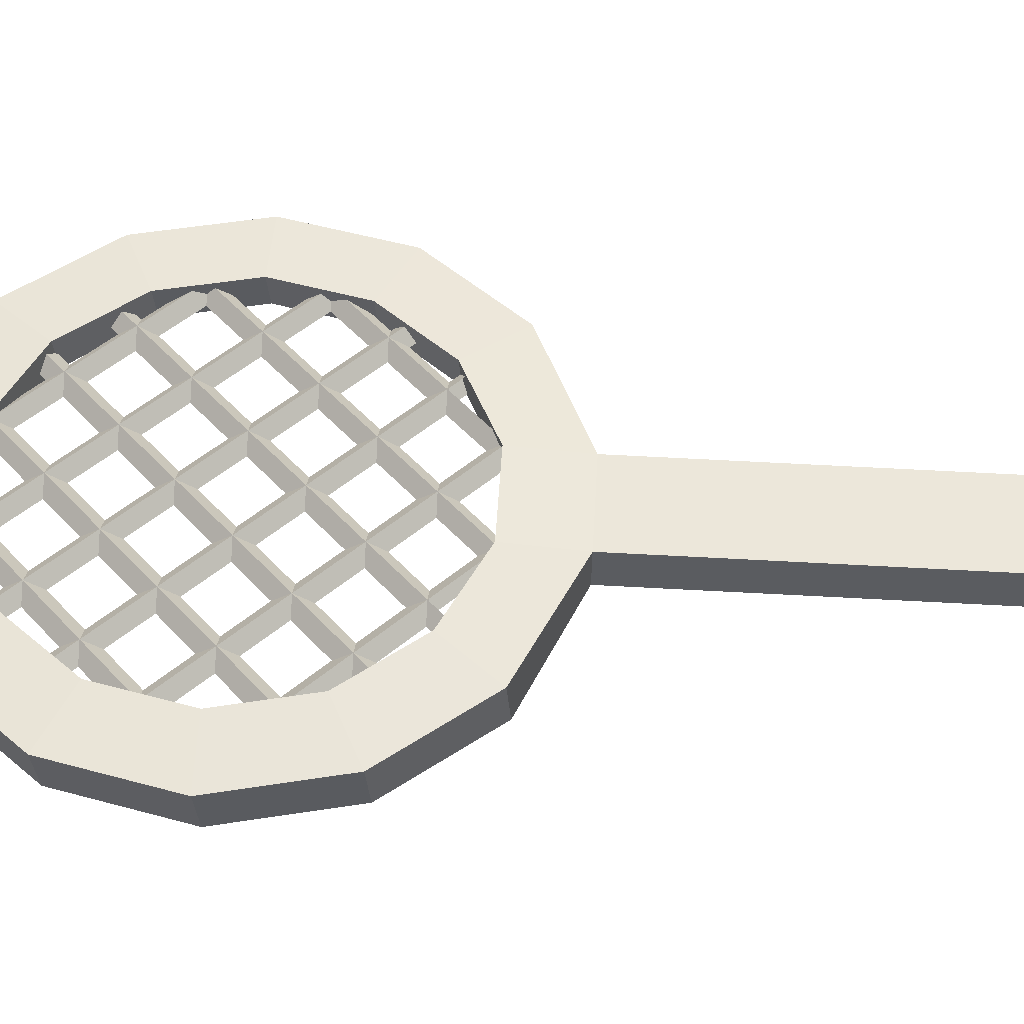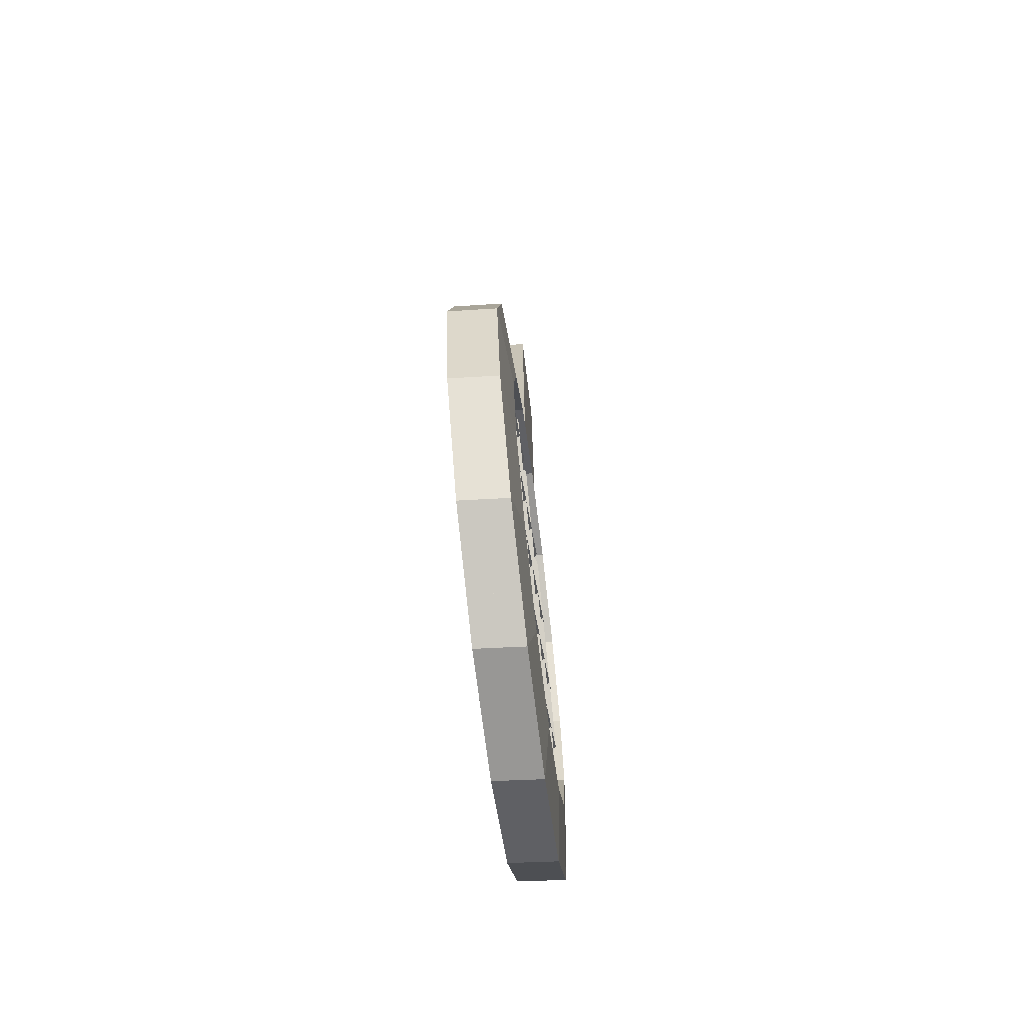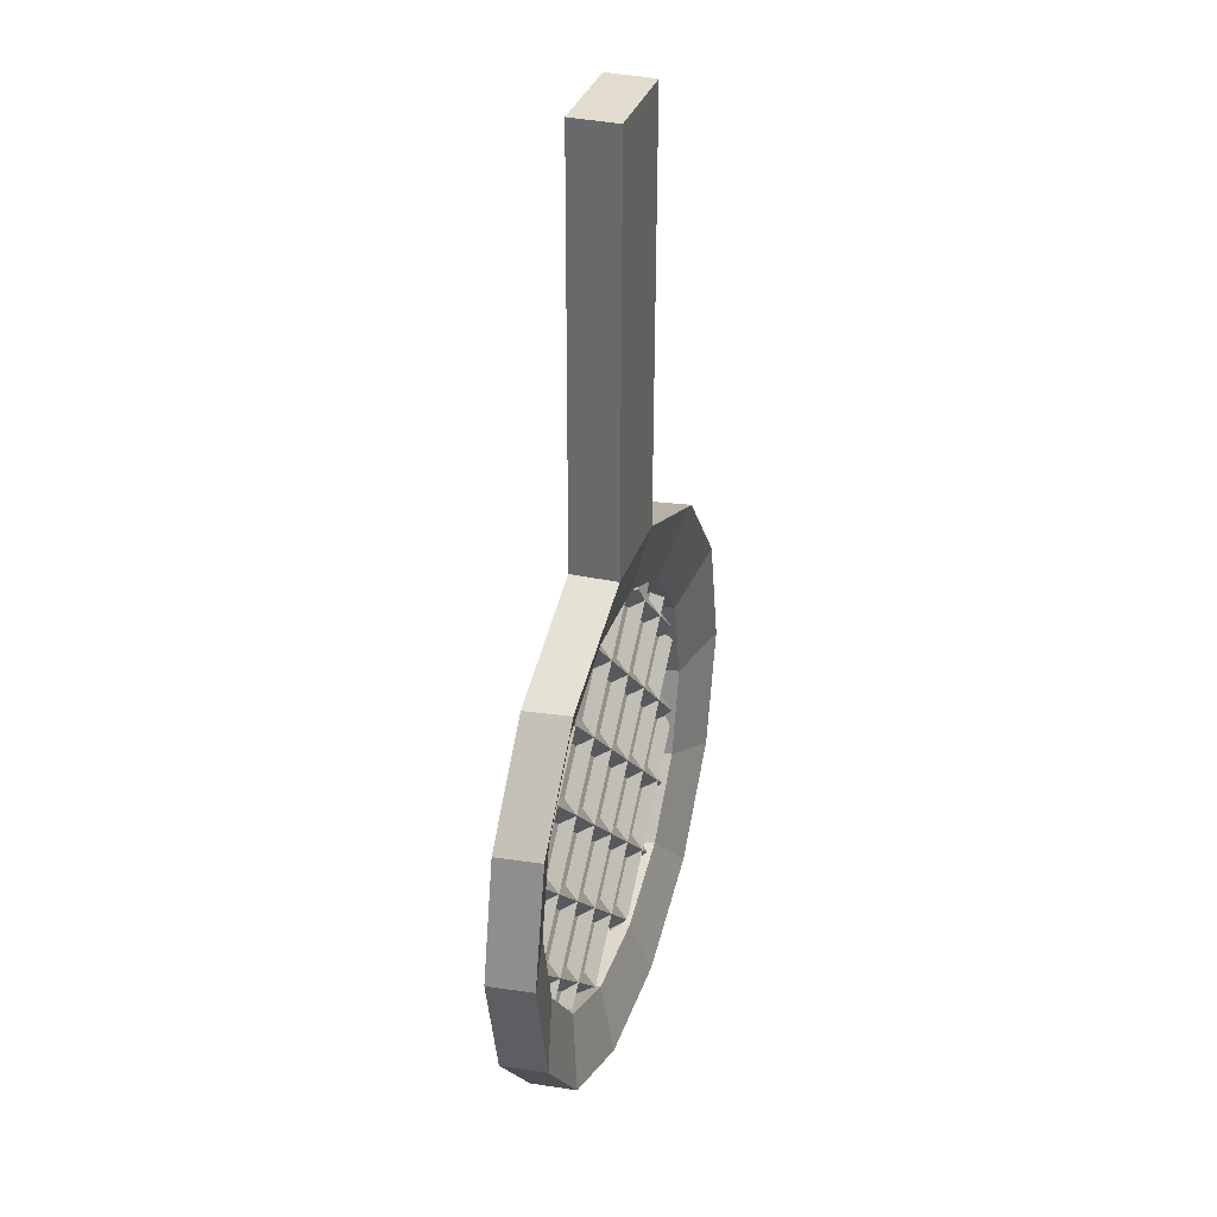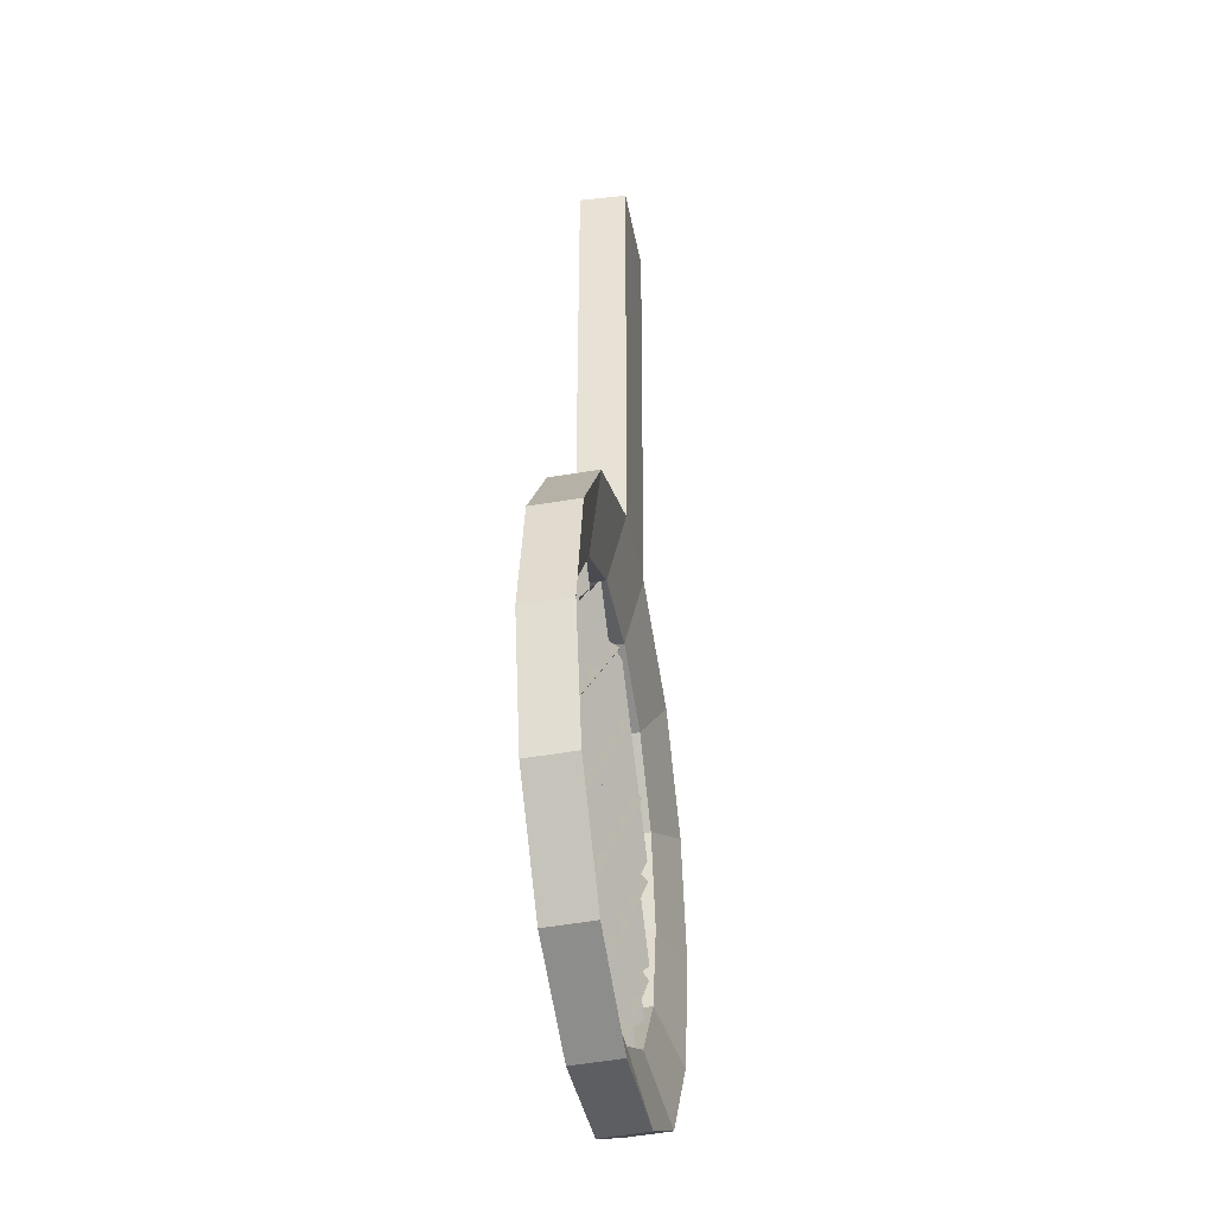
<metadata>
{"format":"obj","ext":"obj","renderer":"f3d","projection":"perspective","resolution":1024,"background":"white","views":[{"elev":53.3,"azim":-86.6,"up":"+Y"},{"elev":-69.4,"azim":97.0,"up":"+Z"},{"elev":34.5,"azim":-72.0,"up":"+Z"},{"elev":-38.2,"azim":-79.9,"up":"+Z"}]}
</metadata>
<code>
o Circle
v -1 0 0
v -0.901 0 0.4339
v -0.6235 0 0.7818
v -0.1724 0 0.9749
v 0.1633 0 0.9749
v 0.6235 0 0.7818
v 0.901 0 0.4339
v 1 0 0
v 0.901 0 -0.4339
v 0.6235 0 -0.7818
v 0.2225 0 -0.9749
v -0.2225 0 -0.9749
v -0.6235 0 -0.7818
v -0.901 0 -0.4339
v -1.007 0.1648 -0.01233
v -0.9075 0.1648 0.4216
v -0.6301 0.1648 0.7695
v -0.179 0.1648 0.9763
v 0.1567 0.1648 0.9763
v 0.6169 0.1648 0.7695
v 0.8944 0.1648 0.4216
v 0.9934 0.1648 -0.01233
v 0.8944 0.1648 -0.4462
v 0.6169 0.1648 -0.7942
v 0.2159 0.1648 -0.9873
v -0.2291 0.1648 -0.9873
v -0.6301 0.1648 -0.7942
v -0.9075 0.1648 -0.4462
v -0.6784 0.06456 0.3171
v -0.7522 0.06456 -0.006487
v -0.4714 0.06456 0.5766
v -0.1724 0.06456 0.7206
v 0.1595 0.06456 0.7206
v 0.4585 0.06456 0.5766
v 0.6655 0.06456 0.3171
v 0.7393 0.06456 -0.006487
v 0.6655 0.06456 -0.3301
v 0.4585 0.06456 -0.5896
v 0.1595 0.06456 -0.7336
v -0.1724 0.06456 -0.7336
v -0.4714 0.06456 -0.5896
v -0.6784 0.06456 -0.3301
v -0.6833 0.1874 0.3079
v -0.7571 0.1874 -0.01568
v -0.4763 0.1874 0.5674
v -0.1773 0.1874 0.7114
v 0.1546 0.1874 0.7114
v 0.4536 0.1874 0.5674
v 0.6606 0.1874 0.3079
v 0.7344 0.1874 -0.01568
v 0.6606 0.1874 -0.3393
v 0.4536 0.1874 -0.5987
v 0.1546 0.1874 -0.7428
v -0.1773 0.1874 -0.7428
v -0.4763 0.1874 -0.5987
v -0.6833 0.1874 -0.3393
v 0.1633 -0.004503 2.48
v -0.1724 -0.004503 2.48
v 0.1567 0.1603 2.481
v -0.179 0.1603 2.481
f 11 12 26 25
f 19 59 57 5
f 12 13 27 26
f 5 6 20 19
f 13 14 28 27
f 6 7 21 20
f 14 1 15 28
f 7 8 22 21
f 8 9 23 22
f 1 2 16 15
f 9 10 24 23
f 2 3 17 16
f 10 11 25 24
f 3 4 18 17
f 39 53 54 40
f 32 46 47 33
f 40 54 55 41
f 33 47 48 34
f 41 55 56 42
f 34 48 49 35
f 42 56 44 30
f 35 49 50 36
f 36 50 51 37
f 30 44 43 29
f 37 51 52 38
f 29 43 45 31
f 38 52 53 39
f 31 45 46 32
f 26 54 53 25
f 12 40 41 13
f 27 55 54 26
f 13 41 42 14
f 28 56 55 27
f 14 42 30 1
f 1 30 29 2
f 15 44 56 28
f 16 43 44 15
f 2 29 31 3
f 17 45 43 16
f 3 31 32 4
f 18 46 45 17
f 4 32 33 5
f 19 47 46 18
f 5 33 34 6
f 20 48 47 19
f 6 34 35 7
f 21 49 48 20
f 7 35 36 8
f 22 50 49 21
f 8 36 37 9
f 23 51 50 22
f 9 37 38 10
f 24 52 51 23
f 10 38 39 11
f 25 53 52 24
f 11 39 40 12
f 58 57 59 60
f 5 57 58 4
f 4 58 60 18
f 18 60 59 19
o Grid
v 0 0.08124 0.9056
v 0 0.1652 0.9056
v -0.5456 0.08124 0.7238
v -0.5456 0.1652 0.7238
v -0.1819 0.08124 0.7238
v -0.1819 0.1652 0.7238
v 0.1819 0.08124 0.7238
v 0.1819 0.1652 0.7238
v 0.5456 0.08124 0.7238
v 0.5456 0.1652 0.7238
v -0.7274 0.08124 0.5419
v -0.7274 0.1652 0.5419
v -0.3637 0.08124 0.5419
v -0.3637 0.1652 0.5419
v 0 0.08124 0.5419
v 0 0.1652 0.5419
v 0.3637 0.08124 0.5419
v 0.3637 0.1652 0.5419
v 0.7274 0.08124 0.5419
v 0.7274 0.1652 0.5419
v -0.9093 0.08124 0.3601
v -0.9093 0.1652 0.3601
v -0.5456 0.08124 0.3601
v -0.5456 0.1652 0.3601
v -0.1819 0.08124 0.3601
v -0.1819 0.1652 0.3601
v 0.1819 0.08124 0.3601
v 0.1819 0.1652 0.3601
v 0.5456 0.08124 0.3601
v 0.5456 0.1652 0.3601
v 0.9093 0.08124 0.3601
v 0.9093 0.1652 0.3601
v -0.7274 0.08124 0.1782
v -0.7274 0.1652 0.1782
v -0.3637 0.08124 0.1782
v -0.3637 0.1652 0.1782
v 0 0.08124 0.1782
v 0 0.1652 0.1782
v 0.3637 0.08124 0.1782
v 0.3637 0.1652 0.1782
v 0.7274 0.08124 0.1782
v 0.7274 0.1652 0.1782
v -0.9093 0.08124 -0.003629
v -0.9093 0.1652 -0.003629
v -0.5456 0.08124 -0.003629
v -0.5456 0.1652 -0.003629
v -0.1819 0.08124 -0.003629
v -0.1819 0.1652 -0.003629
v 0.1819 0.08124 -0.003629
v 0.1819 0.1652 -0.003629
v 0.5456 0.08124 -0.003629
v 0.5456 0.1652 -0.003629
v 0.9093 0.08124 -0.003629
v 0.9093 0.1652 -0.003629
v -0.7274 0.08124 -0.1855
v -0.7274 0.1652 -0.1855
v -0.3637 0.08124 -0.1855
v -0.3637 0.1652 -0.1855
v 0 0.08124 -0.1855
v 0 0.1652 -0.1855
v 0.3637 0.08124 -0.1855
v 0.3637 0.1652 -0.1855
v 0.7274 0.08124 -0.1855
v 0.7274 0.1652 -0.1855
v -0.9093 0.08124 -0.3673
v -0.9093 0.1652 -0.3673
v -0.5456 0.08124 -0.3673
v -0.5456 0.1652 -0.3673
v -0.1819 0.08124 -0.3673
v -0.1819 0.1652 -0.3673
v 0.1819 0.08124 -0.3673
v 0.1819 0.1652 -0.3673
v 0.5456 0.08124 -0.3673
v 0.5456 0.1652 -0.3673
v 0.9093 0.08124 -0.3673
v 0.9093 0.1652 -0.3673
v -0.7274 0.08124 -0.5492
v -0.7274 0.1652 -0.5492
v -0.3637 0.08124 -0.5492
v -0.3637 0.1652 -0.5492
v 0 0.08124 -0.5492
v 0 0.1652 -0.5492
v 0.3637 0.08124 -0.5492
v 0.3637 0.1652 -0.5492
v 0.7274 0.08124 -0.5492
v 0.7274 0.1652 -0.5492
v -0.5456 0.08124 -0.731
v -0.5456 0.1652 -0.731
v -0.1819 0.08124 -0.731
v -0.1819 0.1652 -0.731
v 0.1819 0.08124 -0.731
v 0.1819 0.1652 -0.731
v 0.5456 0.08124 -0.731
v 0.5456 0.1652 -0.731
v -0.3637 0.08124 -0.9129
v -0.3637 0.1652 -0.9129
v 0 0.08124 -0.9129
v 0 0.1652 -0.9129
v 0.3637 0.08124 -0.9129
v 0.3637 0.1652 -0.9129
v 0.1819 0.1232 0.4195
v 0.0594 0.1232 0.5419
v 0.1819 0.1232 0.6644
v 0.3043 0.1232 0.5419
v 0 0.1232 0.6013
v -0.1225 0.1232 0.7238
v 0 0.1232 0.8462
v 0.1225 0.1232 0.7238
v 0.5456 0.1232 0.4195
v 0.4231 0.1232 0.5419
v 0.5456 0.1232 0.6644
v 0.668 0.1232 0.5419
v -0.5456 0.1232 0.4195
v -0.668 0.1232 0.5419
v -0.5456 0.1232 0.6644
v -0.4231 0.1232 0.5419
v -0.7274 0.1232 0.2376
v -0.8499 0.1232 0.3601
v -0.7274 0.1232 0.4825
v -0.605 0.1232 0.3601
v 0.3637 0.1232 0.2376
v 0.2413 0.1232 0.3601
v 0.3637 0.1232 0.4825
v 0.4862 0.1232 0.3601
v 0.7274 0.1232 0.2376
v 0.605 0.1232 0.3601
v 0.7274 0.1232 0.4825
v 0.8499 0.1232 0.3601
v -0.5456 0.1232 0.05577
v -0.668 0.1232 0.1782
v -0.5456 0.1232 0.3007
v -0.4231 0.1232 0.1782
v -0.7274 0.1232 -0.1261
v -0.8499 0.1232 -0.003629
v -0.7274 0.1232 0.1188
v -0.605 0.1232 -0.003629
v 0.1819 0.1232 0.05577
v 0.0594 0.1232 0.1782
v 0.1819 0.1232 0.3007
v 0.3043 0.1232 0.1782
v -0.1819 0.1232 0.05577
v -0.3043 0.1232 0.1782
v -0.1819 0.1232 0.3007
v -0.0594 0.1232 0.1782
v 0.5456 0.1232 0.05577
v 0.4231 0.1232 0.1782
v 0.5456 0.1232 0.3007
v 0.668 0.1232 0.1782
v -0.5456 0.1232 -0.3079
v -0.668 0.1232 -0.1855
v -0.5456 0.1232 -0.06303
v -0.4231 0.1232 -0.1855
v 0 0.1232 -0.1261
v -0.1225 0.1232 -0.003629
v 0 0.1232 0.1188
v 0.1225 0.1232 -0.003629
v -0.3637 0.1232 -0.1261
v -0.4862 0.1232 -0.003629
v -0.3637 0.1232 0.1188
v -0.2413 0.1232 -0.003629
v 0.3637 0.1232 -0.1261
v 0.2413 0.1232 -0.003629
v 0.3637 0.1232 0.1188
v 0.4862 0.1232 -0.003629
v 0.7274 0.1232 -0.1261
v 0.605 0.1232 -0.003629
v 0.7274 0.1232 0.1188
v 0.8499 0.1232 -0.003629
v -0.7274 0.1232 -0.4898
v -0.8499 0.1232 -0.3673
v -0.7274 0.1232 -0.2449
v -0.605 0.1232 -0.3673
v -0.7868 0.1232 0.1782
v -0.8673 0.1232 0.09777
v -0.8673 0.1232 0.2587
v 0.1819 0.1232 -0.3079
v 0.0594 0.1232 -0.1855
v 0.1819 0.1232 -0.06303
v 0.3043 0.1232 -0.1855
v -0.1819 0.1232 -0.3079
v -0.3043 0.1232 -0.1855
v -0.1819 0.1232 -0.06303
v -0.0594 0.1232 -0.1855
v 0.5456 0.1232 -0.3079
v 0.4231 0.1232 -0.1855
v 0.5456 0.1232 -0.06303
v 0.668 0.1232 -0.1855
v -0.5456 0.1232 -0.6717
v -0.668 0.1232 -0.5492
v -0.5456 0.1232 -0.4267
v -0.4231 0.1232 -0.5492
v 0.8673 0.1232 0.2587
v 0.8673 0.1232 0.09777
v 0.7868 0.1232 0.1782
v 0 0.1232 -0.4898
v -0.1225 0.1232 -0.3673
v 0 0.1232 -0.2449
v 0.1225 0.1232 -0.3673
v -0.3637 0.1232 -0.4898
v -0.4862 0.1232 -0.3673
v -0.3637 0.1232 -0.2449
v -0.2413 0.1232 -0.3673
v 0.3637 0.1232 -0.4898
v 0.2413 0.1232 -0.3673
v 0.3637 0.1232 -0.2449
v 0.4862 0.1232 -0.3673
v 0.7274 0.1232 -0.4898
v 0.605 0.1232 -0.3673
v 0.7274 0.1232 -0.2449
v 0.8499 0.1232 -0.3673
v -0.7868 0.1232 -0.1855
v -0.8673 0.1232 -0.2659
v -0.8673 0.1232 -0.105
v 0.1819 0.1232 -0.6717
v 0.0594 0.1232 -0.5492
v 0.1819 0.1232 -0.4267
v 0.3043 0.1232 -0.5492
v -0.1819 0.1232 -0.6717
v -0.3043 0.1232 -0.5492
v -0.1819 0.1232 -0.4267
v -0.0594 0.1232 -0.5492
v 0.5456 0.1232 -0.6717
v 0.4231 0.1232 -0.5492
v 0.5456 0.1232 -0.4267
v 0.668 0.1232 -0.5492
v -0.1819 0.1232 -0.7904
v -0.1014 0.1232 -0.8709
v -0.2623 0.1232 -0.8709
v 0.8673 0.1232 -0.105
v 0.8673 0.1232 -0.2659
v 0.7868 0.1232 -0.1855
v 0 0.1232 -0.8535
v -0.1225 0.1232 -0.731
v 0 0.1232 -0.6086
v 0.1225 0.1232 -0.731
v -0.3637 0.1232 -0.8535
v -0.4862 0.1232 -0.731
v -0.3637 0.1232 -0.6086
v -0.2413 0.1232 -0.731
v 0.3637 0.1232 -0.8535
v 0.2413 0.1232 -0.731
v 0.3637 0.1232 -0.6086
v 0.4862 0.1232 -0.731
v 0.1819 0.1232 -0.7904
v 0.2623 0.1232 -0.8709
v 0.1014 0.1232 -0.8709
v -0.1819 0.1232 0.4195
v -0.3043 0.1232 0.5419
v -0.1819 0.1232 0.6644
v -0.0594 0.1232 0.5419
v -0.3637 0.1232 0.2376
v -0.4862 0.1232 0.3601
v -0.3637 0.1232 0.4825
v -0.2413 0.1232 0.3601
v 0 0.1232 0.2376
v -0.1225 0.1232 0.3601
v 0 0.1232 0.4825
v 0.1225 0.1232 0.3601
f 161 162 75 87
f 162 161 88 76
f 162 163 67 75
f 163 162 76 68
f 163 164 77 67
f 164 163 68 78
f 164 161 87 77
f 161 164 78 88
f 165 166 65 75
f 166 165 76 66
f 166 167 61 65
f 167 166 66 62
f 167 168 67 61
f 168 167 62 68
f 168 165 75 67
f 165 168 68 76
f 169 170 77 89
f 170 169 90 78
f 170 171 69 77
f 171 170 78 70
f 171 172 79 69
f 172 171 70 80
f 172 169 89 79
f 169 172 80 90
f 173 174 71 83
f 174 173 84 72
f 174 175 63 71
f 175 174 72 64
f 175 176 73 63
f 176 175 64 74
f 176 173 83 73
f 173 176 74 84
f 177 178 81 93
f 178 177 94 82
f 178 179 71 81
f 179 178 82 72
f 179 180 83 71
f 180 179 72 84
f 180 177 93 83
f 177 180 84 94
f 181 182 87 99
f 182 181 100 88
f 182 183 77 87
f 183 182 88 78
f 183 184 89 77
f 184 183 78 90
f 184 181 99 89
f 181 184 90 100
f 185 186 89 101
f 186 185 102 90
f 186 187 79 89
f 187 186 90 80
f 187 188 91 79
f 188 187 80 92
f 188 185 101 91
f 185 188 92 102
f 189 190 93 105
f 190 189 106 94
f 190 191 83 93
f 191 190 94 84
f 191 192 95 83
f 192 191 84 96
f 192 189 105 95
f 189 192 96 106
f 193 194 103 115
f 194 193 116 104
f 194 195 93 103
f 195 194 104 94
f 195 196 105 93
f 196 195 94 106
f 196 193 115 105
f 193 196 106 116
f 197 198 97 109
f 198 197 110 98
f 198 199 87 97
f 199 198 98 88
f 199 200 99 87
f 200 199 88 100
f 200 197 109 99
f 197 200 100 110
f 201 202 95 107
f 202 201 108 96
f 202 203 85 95
f 203 202 96 86
f 203 204 97 85
f 204 203 86 98
f 204 201 107 97
f 201 204 98 108
f 205 206 99 111
f 206 205 112 100
f 206 207 89 99
f 207 206 100 90
f 207 208 101 89
f 208 207 90 102
f 208 205 111 101
f 205 208 102 112
f 209 210 115 127
f 210 209 128 116
f 210 211 105 115
f 211 210 116 106
f 211 212 117 105
f 212 211 106 118
f 212 209 127 117
f 209 212 118 128
f 213 214 107 119
f 214 213 120 108
f 214 215 97 107
f 215 214 108 98
f 215 216 109 97
f 216 215 98 110
f 216 213 119 109
f 213 216 110 120
f 217 218 105 117
f 218 217 118 106
f 218 219 95 105
f 219 218 106 96
f 219 220 107 95
f 220 219 96 108
f 220 217 117 107
f 217 220 108 118
f 221 222 109 121
f 222 221 122 110
f 222 223 99 109
f 223 222 110 100
f 223 224 111 99
f 224 223 100 112
f 224 221 121 111
f 221 224 112 122
f 225 226 111 123
f 226 225 124 112
f 226 227 101 111
f 227 226 112 102
f 227 228 113 101
f 228 227 102 114
f 228 225 123 113
f 225 228 114 124
f 229 230 125 137
f 230 229 138 126
f 230 231 115 125
f 231 230 126 116
f 231 232 127 115
f 232 231 116 128
f 232 229 137 127
f 229 232 128 138
f 233 234 103 93
f 234 233 94 104
f 234 235 81 103
f 235 234 104 82
f 235 233 93 81
f 233 235 82 94
f 236 237 119 131
f 237 236 132 120
f 237 238 109 119
f 238 237 120 110
f 238 239 121 109
f 239 238 110 122
f 239 236 131 121
f 236 239 122 132
f 240 241 117 129
f 241 240 130 118
f 241 242 107 117
f 242 241 118 108
f 242 243 119 107
f 243 242 108 120
f 243 240 129 119
f 240 243 120 130
f 244 245 121 133
f 245 244 134 122
f 245 246 111 121
f 246 245 122 112
f 246 247 123 111
f 247 246 112 124
f 247 244 133 123
f 244 247 124 134
f 248 249 137 147
f 249 248 148 138
f 249 250 127 137
f 250 249 138 128
f 250 251 139 127
f 251 250 128 140
f 251 248 147 139
f 248 251 140 148
f 252 253 113 91
f 253 252 92 114
f 253 254 101 113
f 254 253 114 102
f 254 252 91 101
f 252 254 102 92
f 255 256 129 141
f 256 255 142 130
f 256 257 119 129
f 257 256 130 120
f 257 258 131 119
f 258 257 120 132
f 258 255 141 131
f 255 258 132 142
f 259 260 127 139
f 260 259 140 128
f 260 261 117 127
f 261 260 128 118
f 261 262 129 117
f 262 261 118 130
f 262 259 139 129
f 259 262 130 140
f 263 264 131 143
f 264 263 144 132
f 264 265 121 131
f 265 264 132 122
f 265 266 133 121
f 266 265 122 134
f 266 263 143 133
f 263 266 134 144
f 267 268 133 145
f 268 267 146 134
f 268 269 123 133
f 269 268 134 124
f 269 270 135 123
f 270 269 124 136
f 270 267 145 135
f 267 270 136 146
f 271 272 125 115
f 272 271 116 126
f 272 273 103 125
f 273 272 126 104
f 273 271 115 103
f 271 273 104 116
f 274 275 141 151
f 275 274 152 142
f 275 276 131 141
f 276 275 142 132
f 276 277 143 131
f 277 276 132 144
f 277 274 151 143
f 274 277 144 152
f 278 279 139 149
f 279 278 150 140
f 279 280 129 139
f 280 279 140 130
f 280 281 141 129
f 281 280 130 142
f 281 278 149 141
f 278 281 142 150
f 282 283 143 153
f 283 282 154 144
f 283 284 133 143
f 284 283 144 134
f 284 285 145 133
f 285 284 134 146
f 285 282 153 145
f 282 285 146 154
f 286 287 157 149
f 287 286 150 158
f 287 288 155 157
f 288 287 158 156
f 288 286 149 155
f 286 288 156 150
f 289 290 135 113
f 290 289 114 136
f 290 291 123 135
f 291 290 136 124
f 291 289 113 123
f 289 291 124 114
f 292 293 149 157
f 293 292 158 150
f 293 294 141 149
f 294 293 150 142
f 294 295 151 141
f 295 294 142 152
f 295 292 157 151
f 292 295 152 158
f 296 297 147 155
f 297 296 156 148
f 297 298 139 147
f 298 297 148 140
f 298 299 149 139
f 299 298 140 150
f 299 296 155 149
f 296 299 150 156
f 300 301 151 159
f 301 300 160 152
f 301 302 143 151
f 302 301 152 144
f 302 303 153 143
f 303 302 144 154
f 303 300 159 153
f 300 303 154 160
f 304 305 159 151
f 305 304 152 160
f 305 306 157 159
f 306 305 160 158
f 306 304 151 157
f 304 306 158 152
f 307 308 73 85
f 308 307 86 74
f 308 309 65 73
f 309 308 74 66
f 309 310 75 65
f 310 309 66 76
f 310 307 85 75
f 307 310 76 86
f 311 312 83 95
f 312 311 96 84
f 312 313 73 83
f 313 312 84 74
f 313 314 85 73
f 314 313 74 86
f 314 311 95 85
f 311 314 86 96
f 315 316 85 97
f 316 315 98 86
f 316 317 75 85
f 317 316 86 76
f 317 318 87 75
f 318 317 76 88
f 318 315 97 87
f 315 318 88 98

</code>
